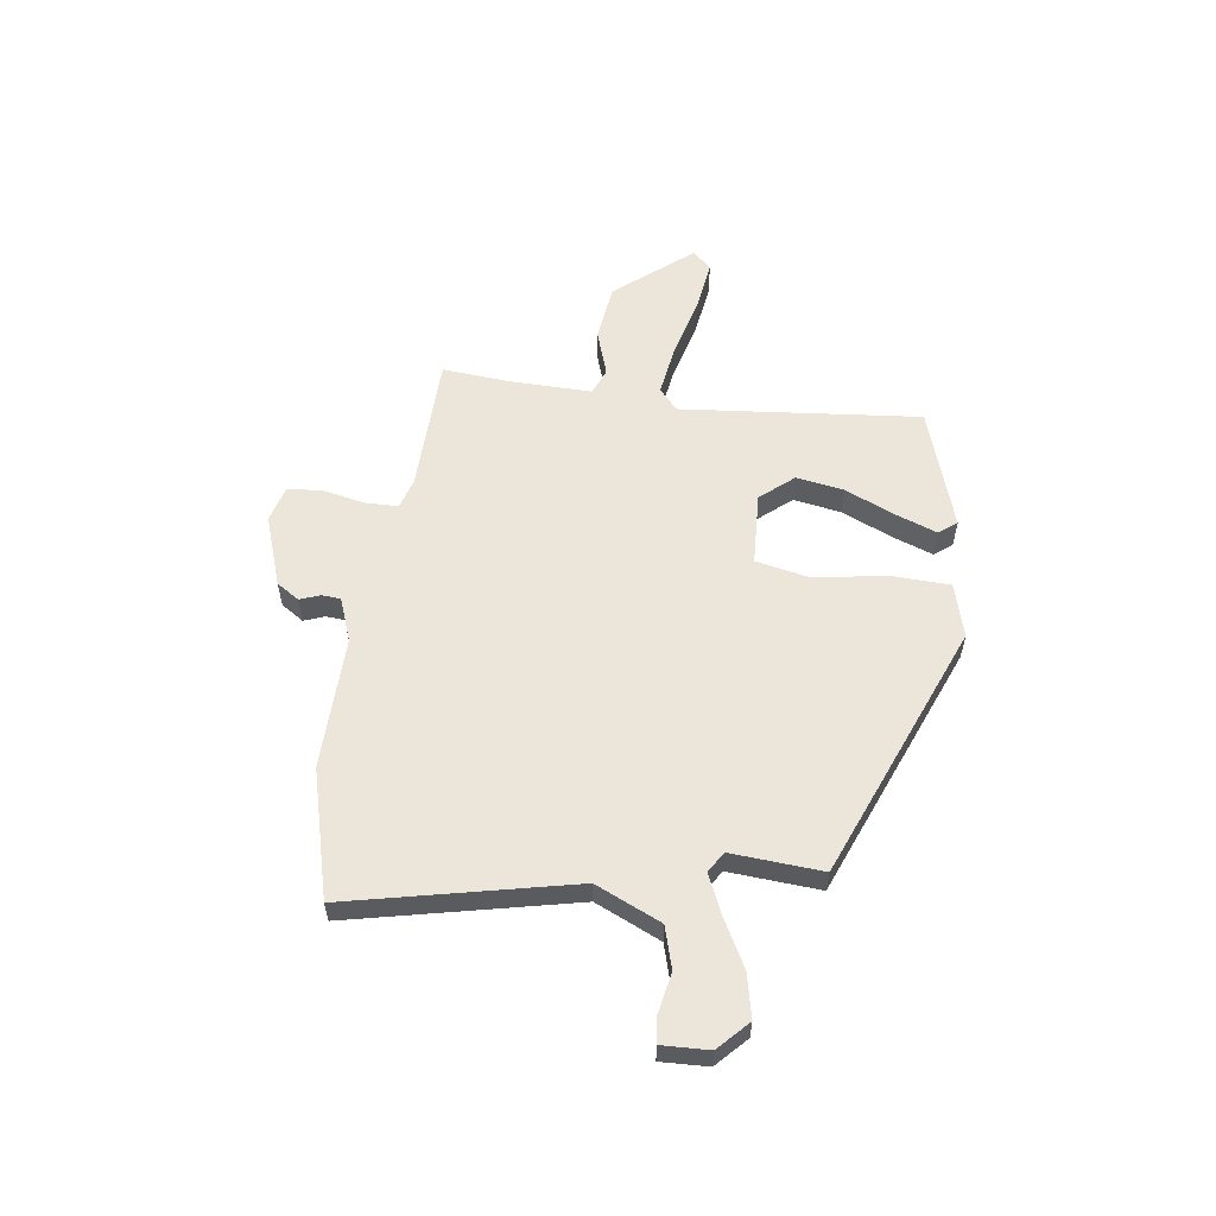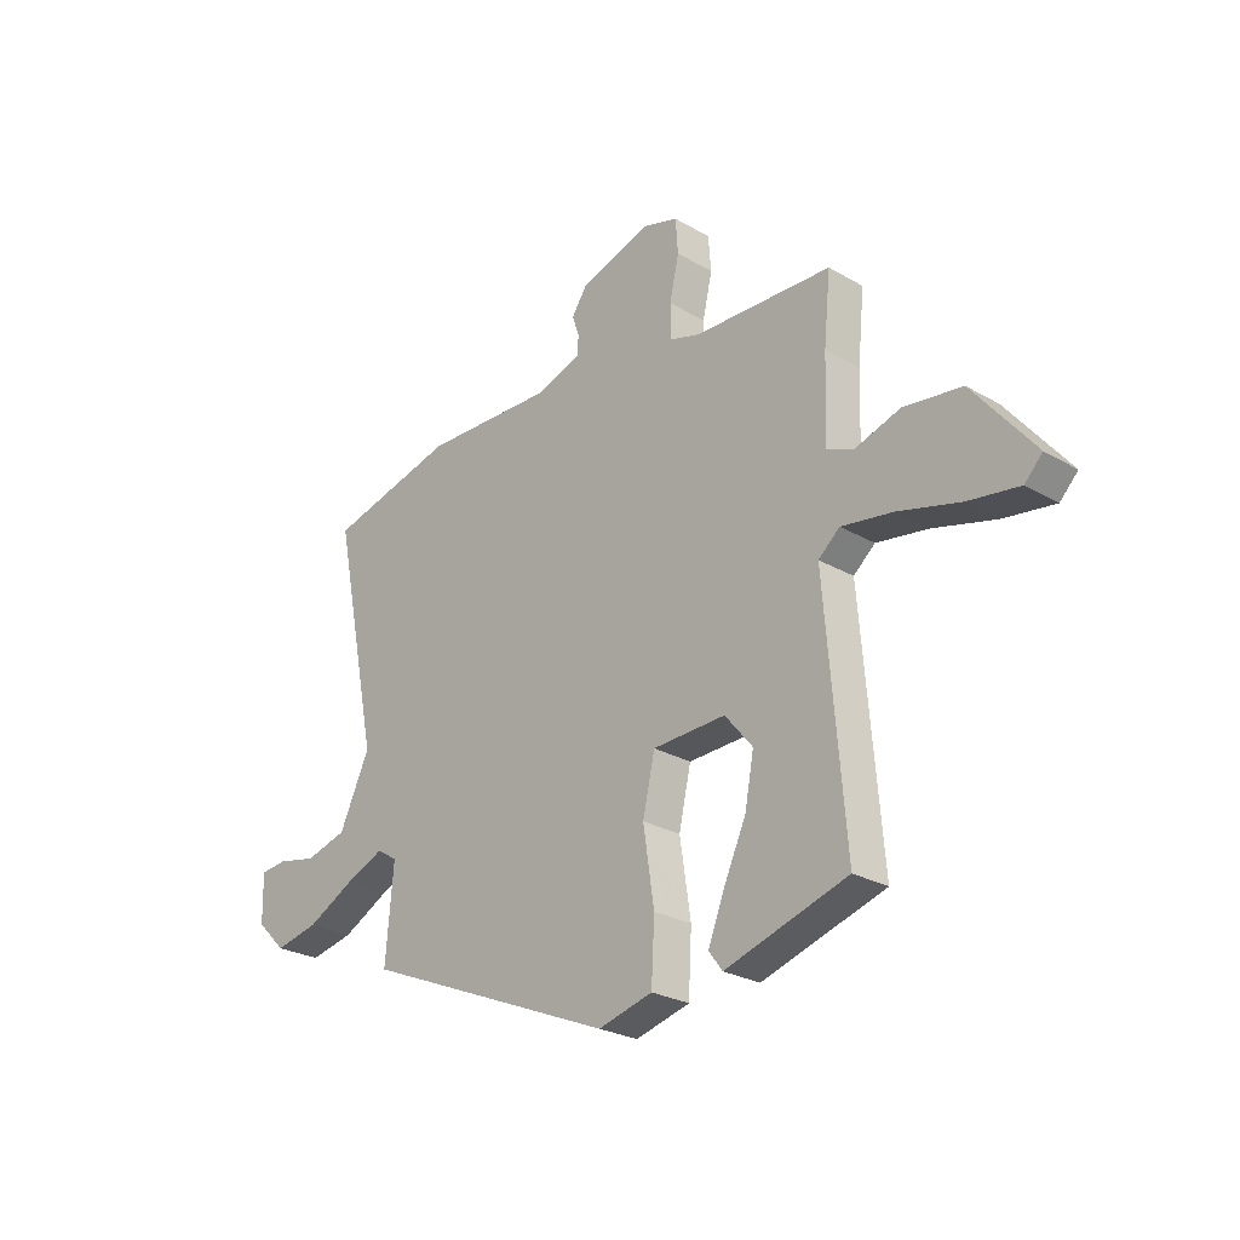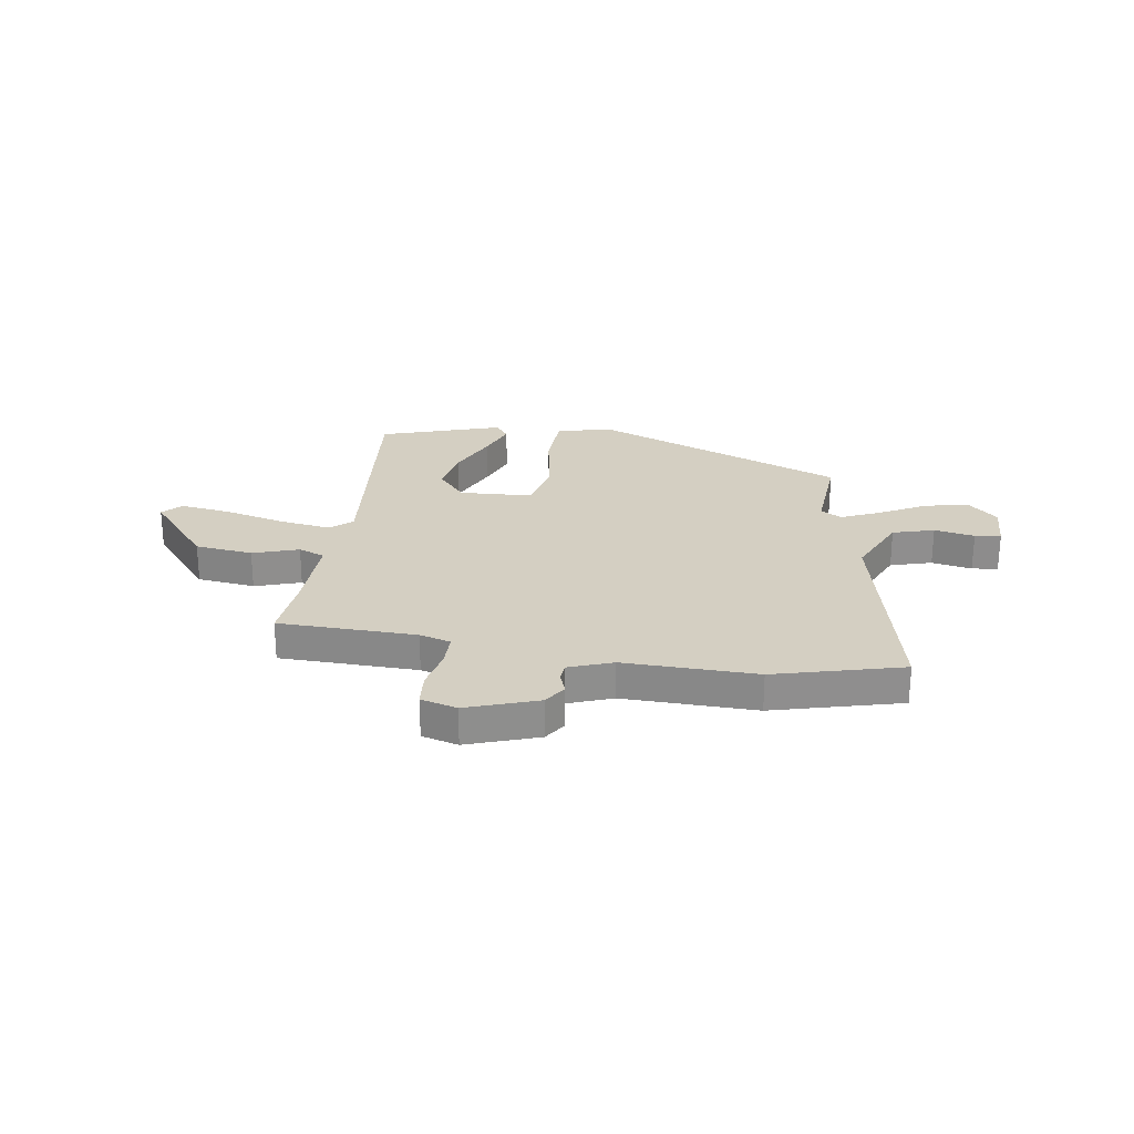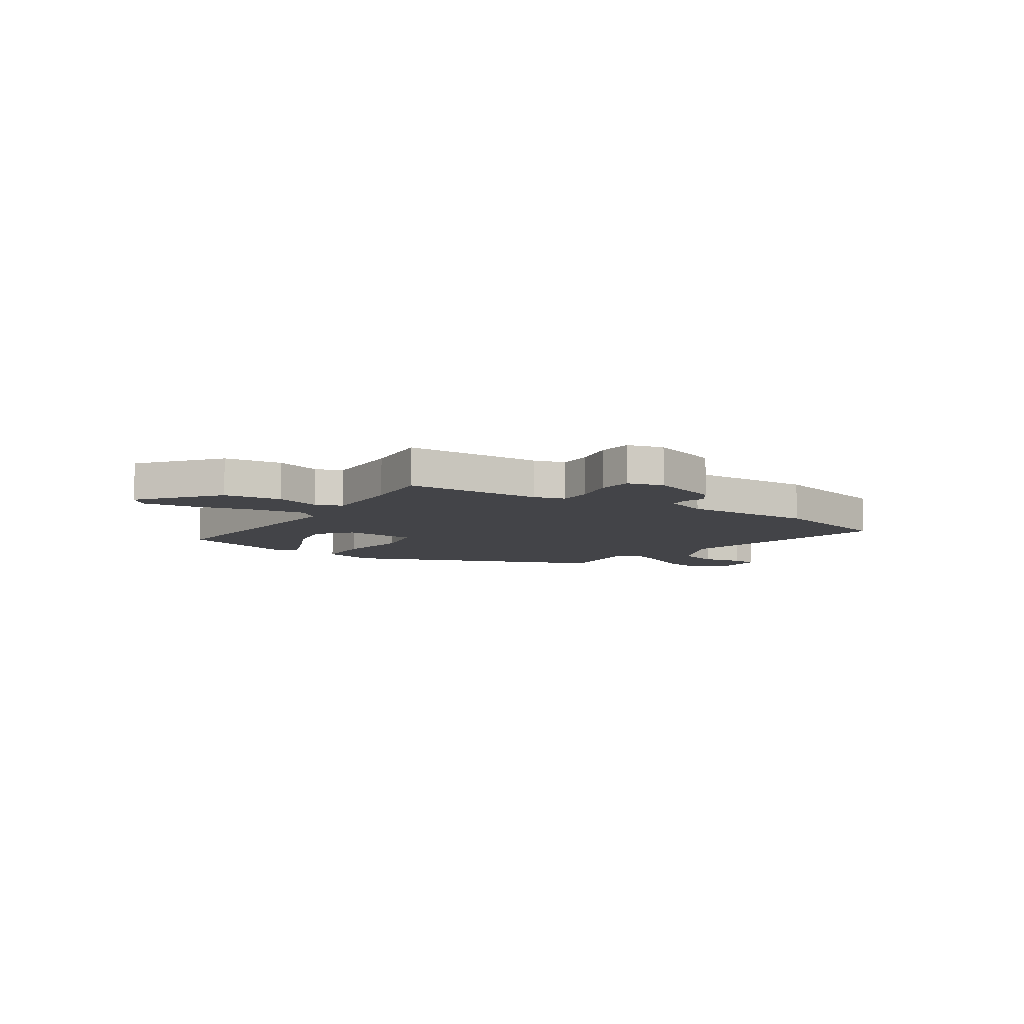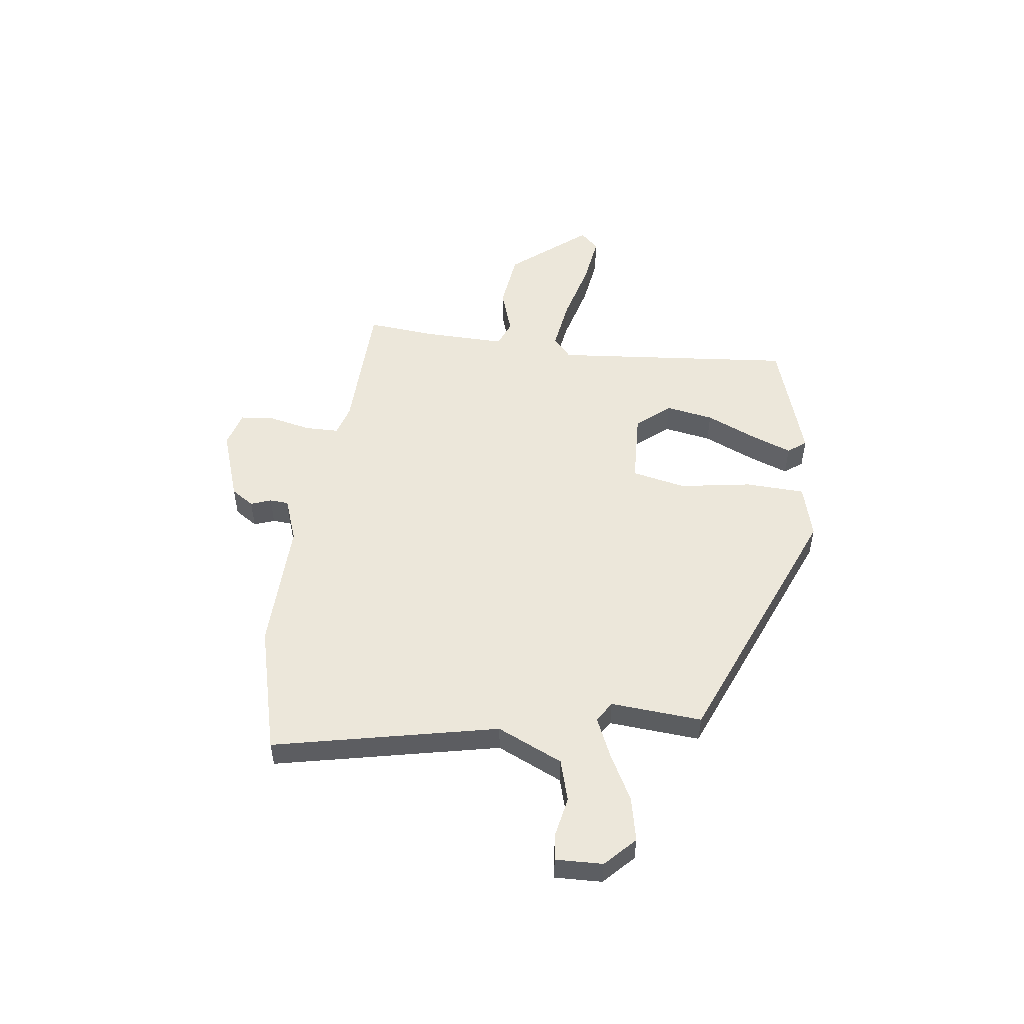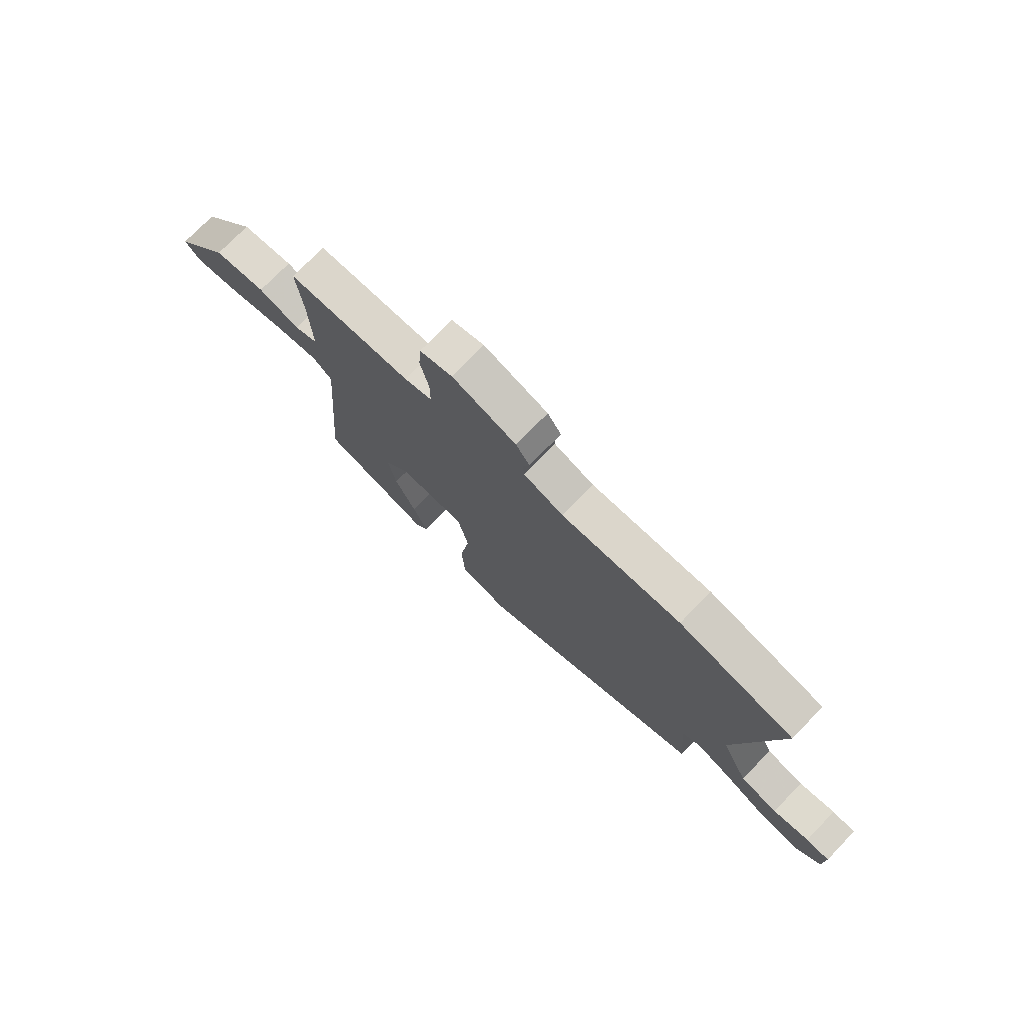
<metadata>
{"format":"obj","ext":"obj","renderer":"f3d","projection":"perspective","resolution":1024,"background":"white","views":[{"elev":57.2,"azim":97.0,"up":"+Y"},{"elev":-25.9,"azim":-132.7,"up":"+Z"},{"elev":25.4,"azim":7.8,"up":"+Y"},{"elev":-8.3,"azim":-34.0,"up":"+Y"},{"elev":51.7,"azim":96.9,"up":"+Y"},{"elev":74.6,"azim":44.1,"up":"+Z"}]}
</metadata>
<code>
v -0.489 0.07 -0.453
v -0.451 0.07 0.007
v -0.492 0.07 0.042
v -0.591 0.07 0.026
v -0.709 0.07 -0.006
v -0.806 0.07 -0.021
v -0.84 0.07 0.014
v -0.722 0.07 0.161
v -0.611 0.07 0.176
v -0.523 0.07 0.148
v -0.473 0.07 0.169
v -0.478 0.07 0.326
v -0.491 0.07 0.456
v -0.227 0.07 0.466
v -0.168 0.07 0.484
v -0.168 0.07 0.548
v -0.186 0.07 0.628
v -0.181 0.07 0.694
v -0.112 0.07 0.714
v 0.024 0.07 0.669
v 0.053 0.07 0.626
v 0.039 0.07 0.587
v 0.042 0.07 0.551
v 0.126 0.07 0.521
v 0.38 0.07 0.53
v 0.626 0.07 0.469
v 0.538 0.07 0.04
v 0.596 0.07 -0.084
v 0.676 0.07 -0.106
v 0.753 0.07 -0.09
v 0.803 0.07 -0.095
v 0.801 0.07 -0.185
v 0.745 0.07 -0.24
v 0.661 0.07 -0.223
v 0.57 0.07 -0.176
v 0.495 0.07 -0.144
v 0.456 0.07 -0.169
v 0.471 0.07 -0.343
v -0.015 0.07 -0.548
v -0.119 0.07 -0.521
v -0.125 0.07 -0.408
v -0.104 0.07 -0.27
v -0.127 0.07 -0.167
v -0.267 0.07 -0.162
v -0.32 0.07 -0.226
v -0.303 0.07 -0.317
v -0.259 0.07 -0.413
v -0.229 0.07 -0.49
v -0.255 0.07 -0.525
v -0.489 0 -0.453
v -0.451 0 0.007
v -0.492 0 0.042
v -0.591 0 0.026
v -0.709 0 -0.006
v -0.806 0 -0.021
v -0.84 0 0.014
v -0.722 0 0.161
v -0.611 0 0.176
v -0.523 0 0.148
v -0.473 0 0.169
v -0.478 0 0.326
v -0.491 0 0.456
v -0.227 0 0.466
v -0.168 0 0.484
v -0.168 0 0.548
v -0.186 0 0.628
v -0.181 0 0.694
v -0.112 0 0.714
v 0.024 0 0.669
v 0.053 0 0.626
v 0.039 0 0.587
v 0.042 0 0.551
v 0.126 0 0.521
v 0.38 0 0.53
v 0.626 0 0.469
v 0.538 0 0.04
v 0.596 0 -0.084
v 0.676 0 -0.106
v 0.753 0 -0.09
v 0.803 0 -0.095
v 0.801 0 -0.185
v 0.745 0 -0.24
v 0.661 0 -0.223
v 0.57 0 -0.176
v 0.495 0 -0.144
v 0.456 0 -0.169
v 0.471 0 -0.343
v -0.015 0 -0.548
v -0.119 0 -0.521
v -0.125 0 -0.408
v -0.104 0 -0.27
v -0.127 0 -0.167
v -0.267 0 -0.162
v -0.32 0 -0.226
v -0.303 0 -0.317
v -0.259 0 -0.413
v -0.229 0 -0.49
v -0.255 0 -0.525
f 48 49 1
f 47 48 1
f 46 47 1
f 45 46 1 2
f 44 45 2
f 43 44 2
f 40 41 42
f 39 40 42
f 38 39 42
f 37 38 42
f 36 37 42 43
f 33 34 35
f 32 33 35
f 31 32 35
f 30 31 35
f 29 30 35
f 28 29 35 36
f 43 2 3
f 36 43 3
f 28 36 3
f 27 28 3
f 26 27 3
f 25 26 3
f 24 25 3
f 20 21 22
f 19 20 22
f 18 19 22
f 17 18 22
f 16 17 22
f 15 16 22 23
f 12 13 14
f 11 12 14 15
f 8 9 10
f 7 8 10
f 6 7 10
f 5 6 10
f 4 5 10
f 4 10 11
f 15 23 24
f 11 15 24
f 4 11 24
f 3 4 24
f 50 98 97
f 50 97 96
f 50 96 95
f 51 50 95 94
f 51 94 93
f 51 93 92
f 91 90 89
f 91 89 88
f 91 88 87
f 91 87 86
f 92 91 86 85
f 84 83 82
f 84 82 81
f 84 81 80
f 84 80 79
f 84 79 78
f 85 84 78 77
f 52 51 92
f 52 92 85
f 52 85 77
f 52 77 76
f 52 76 75
f 52 75 74
f 52 74 73
f 71 70 69
f 71 69 68
f 71 68 67
f 71 67 66
f 71 66 65
f 72 71 65 64
f 63 62 61
f 64 63 61 60
f 59 58 57
f 59 57 56
f 59 56 55
f 59 55 54
f 59 54 53
f 60 59 53
f 73 72 64
f 73 64 60
f 73 60 53
f 73 53 52
f 1 50 51 2
f 2 51 52 3
f 3 52 53 4
f 4 53 54 5
f 5 54 55 6
f 6 55 56 7
f 7 56 57 8
f 8 57 58 9
f 9 58 59 10
f 10 59 60 11
f 11 60 61 12
f 12 61 62 13
f 13 62 63 14
f 14 63 64 15
f 15 64 65 16
f 16 65 66 17
f 17 66 67 18
f 18 67 68 19
f 19 68 69 20
f 20 69 70 21
f 21 70 71 22
f 22 71 72 23
f 23 72 73 24
f 24 73 74 25
f 25 74 75 26
f 26 75 76 27
f 27 76 77 28
f 28 77 78 29
f 29 78 79 30
f 30 79 80 31
f 31 80 81 32
f 32 81 82 33
f 33 82 83 34
f 34 83 84 35
f 35 84 85 36
f 36 85 86 37
f 37 86 87 38
f 38 87 88 39
f 39 88 89 40
f 40 89 90 41
f 41 90 91 42
f 42 91 92 43
f 43 92 93 44
f 44 93 94 45
f 45 94 95 46
f 46 95 96 47
f 47 96 97 48
f 48 97 98 49
f 49 98 50 1

</code>
